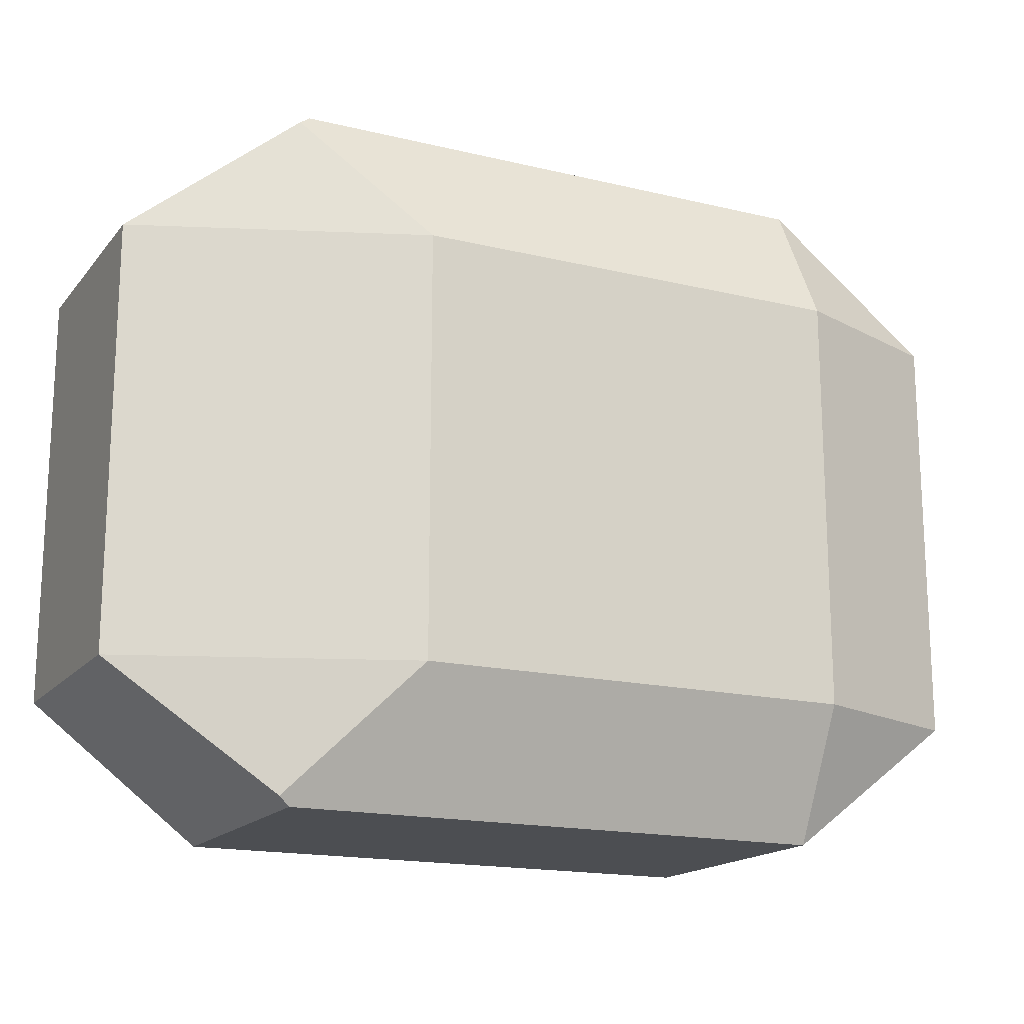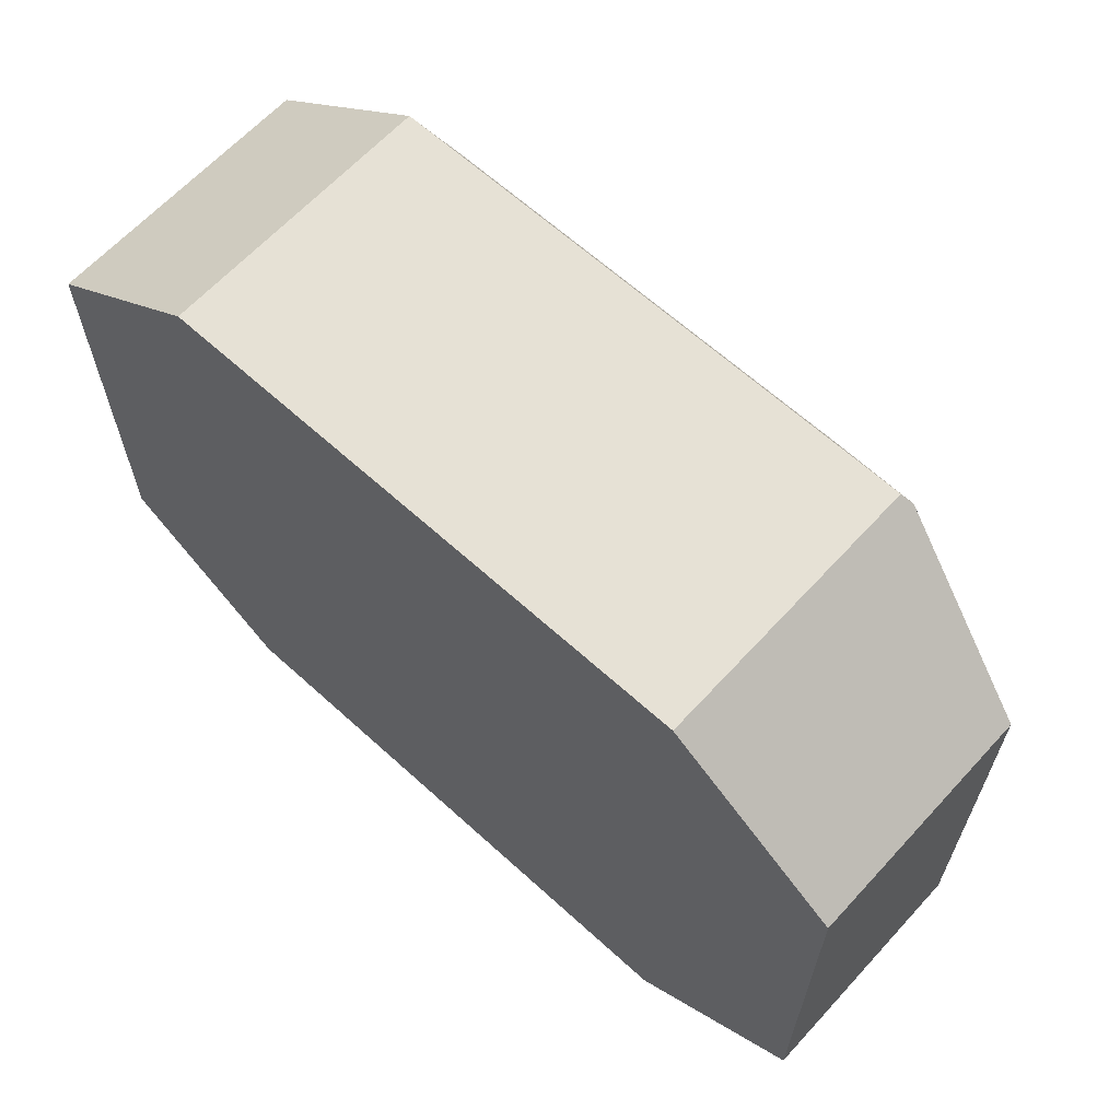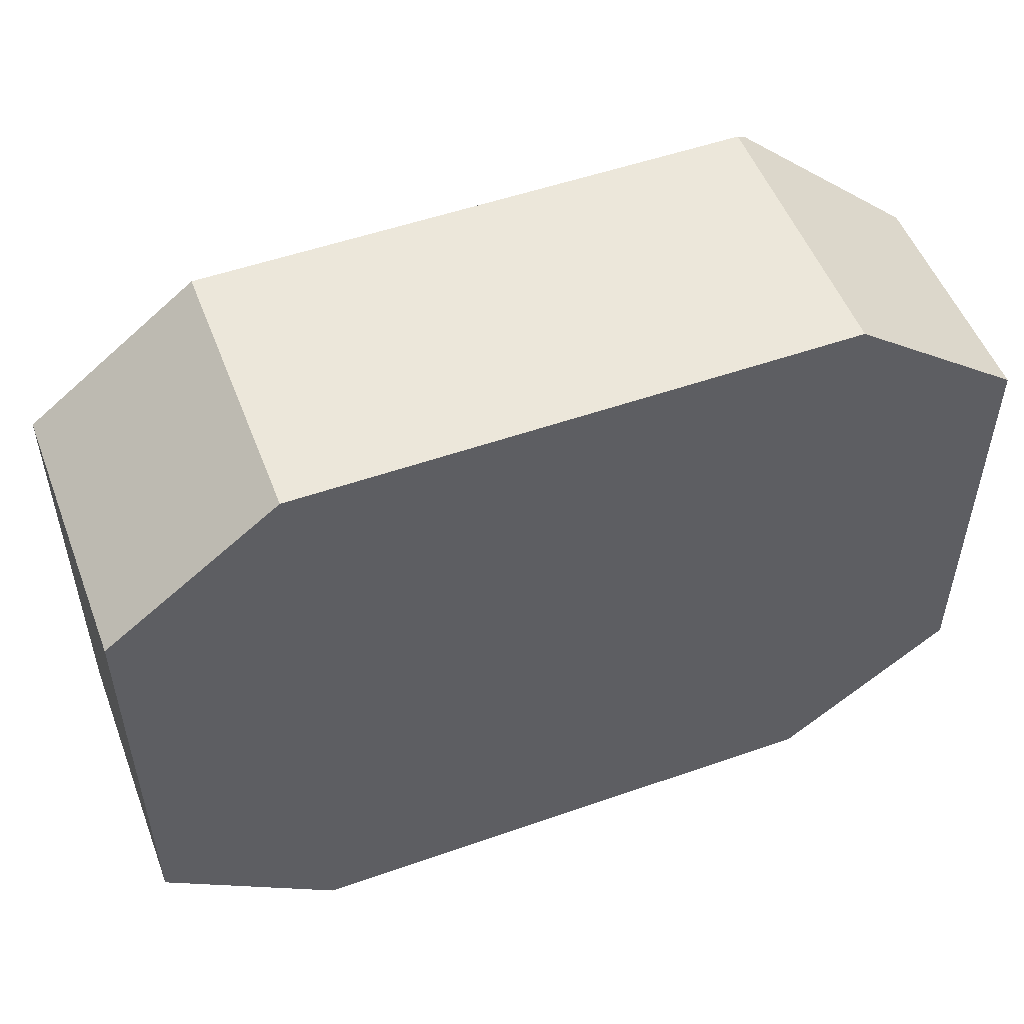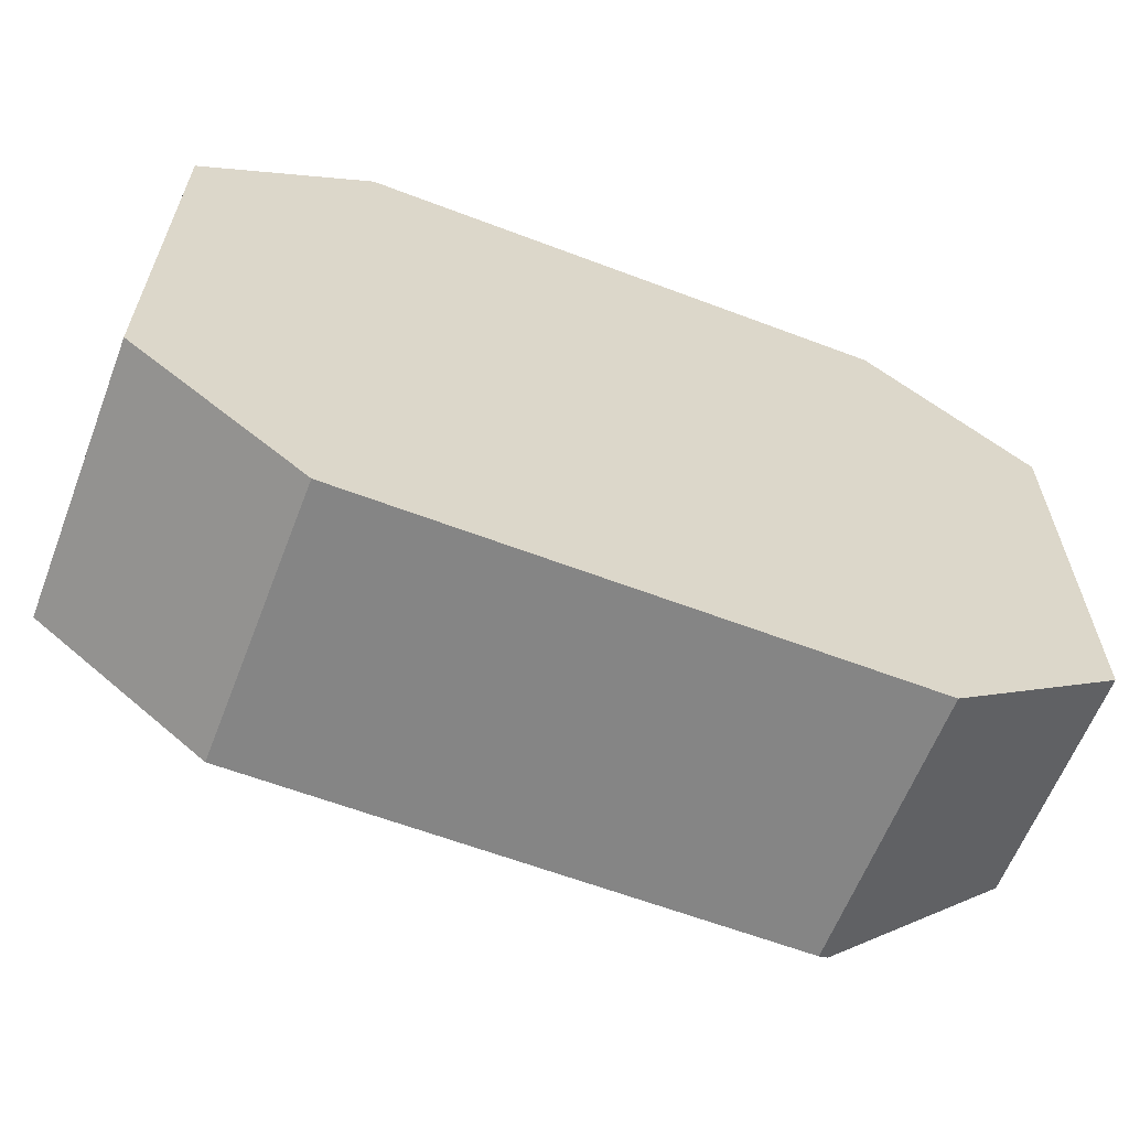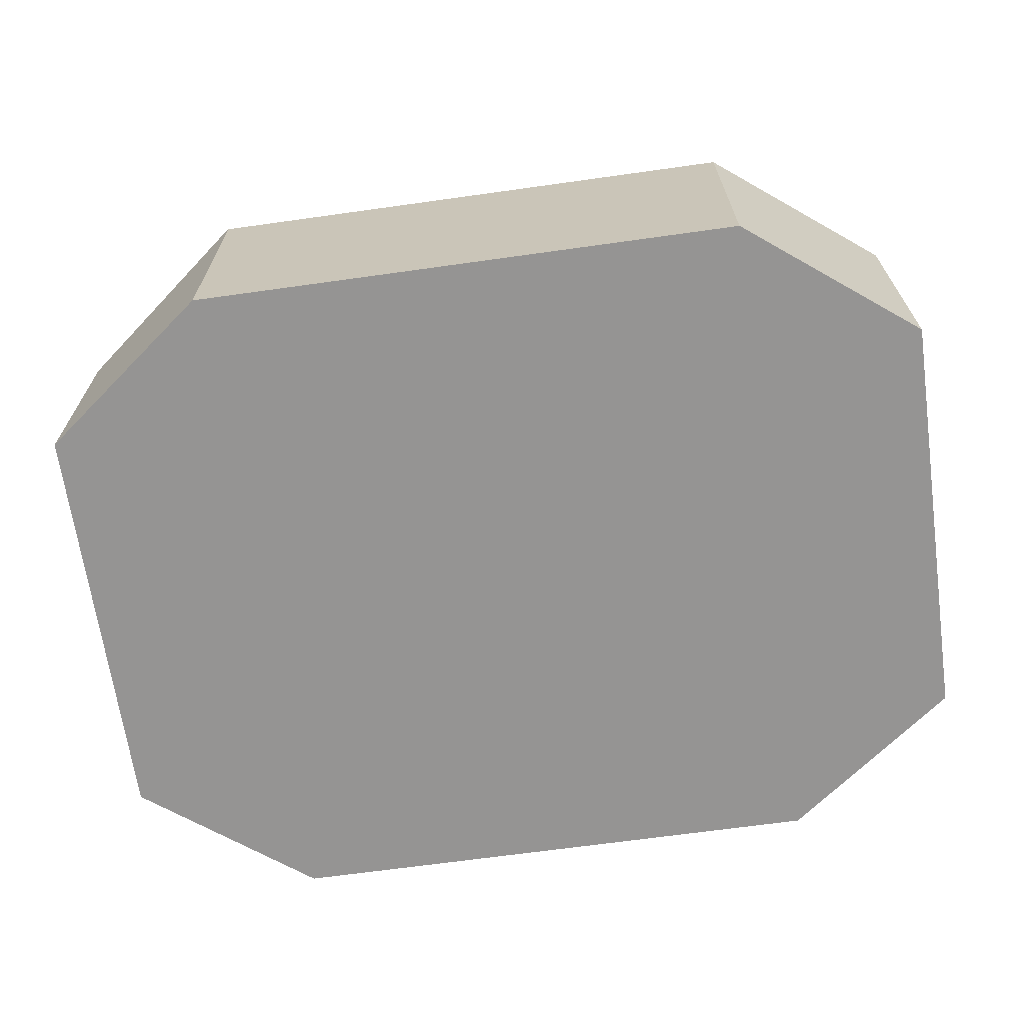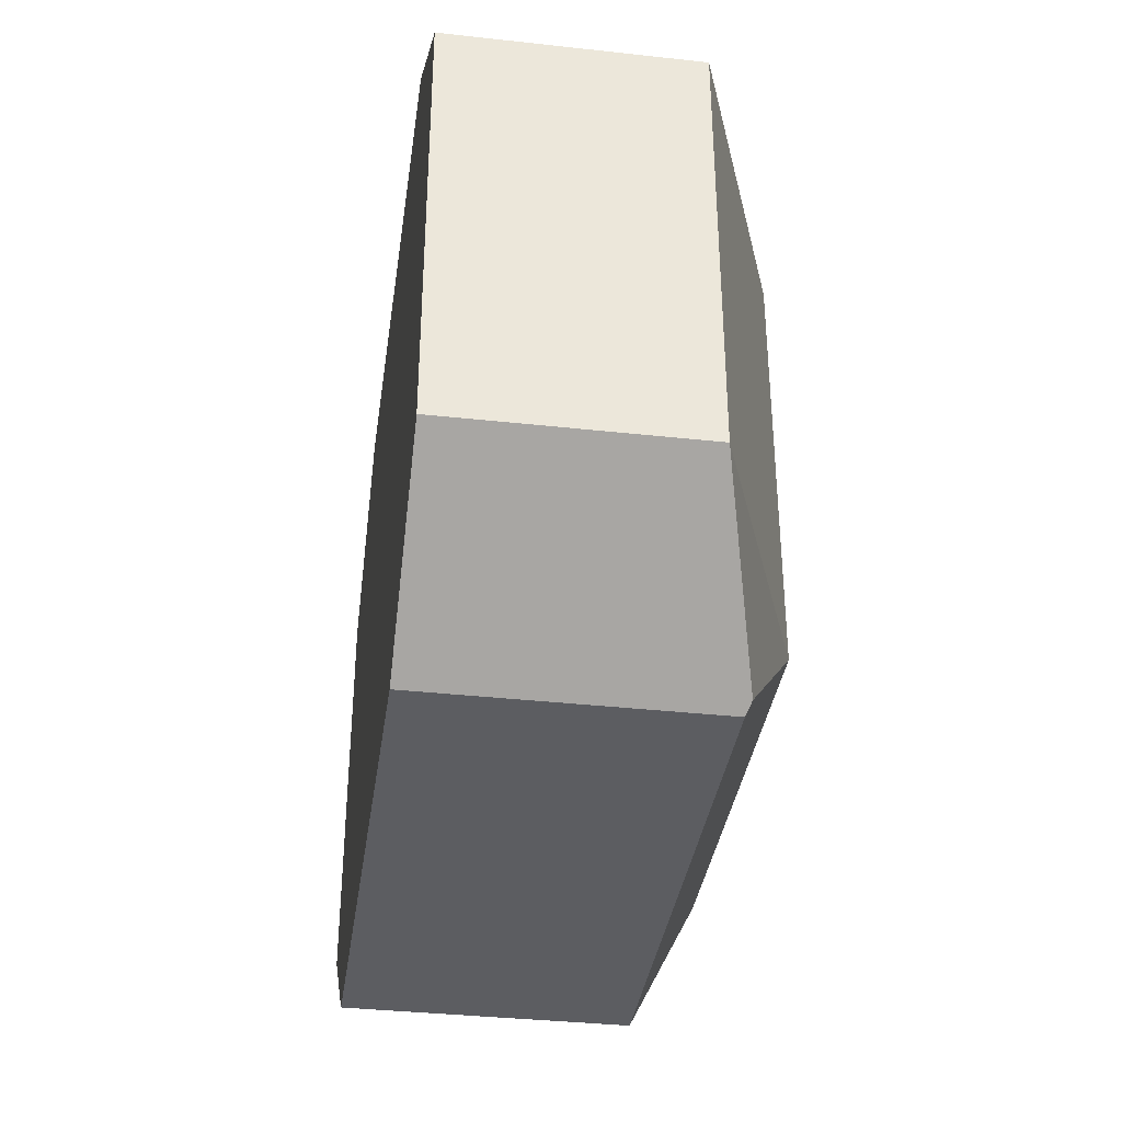
<metadata>
{"format":"obj","ext":"obj","renderer":"f3d","projection":"perspective","resolution":1024,"background":"white","views":[{"elev":-16.9,"azim":154.1,"up":"+Z"},{"elev":64.1,"azim":42.5,"up":"+Z"},{"elev":52.2,"azim":-20.7,"up":"+Z"},{"elev":-61.8,"azim":-21.1,"up":"+Z"},{"elev":-67.2,"azim":-172.0,"up":"+Y"},{"elev":-36.7,"azim":81.9,"up":"+Z"}]}
</metadata>
<code>
o Cube.005
v 1.3 2.2 -1
v 1.8 2.2 -0.6154
v 1.3 3.008 -1
v 1.8 2.2 0.6154
v 1.3 2.2 1
v 1.3 3.008 1
v -0.8 2.2 -0.6154
v -0.3001 2.2 -1
v -0.3001 3.2 -0.6154
v -0.3001 3.008 -1
v -0.8 3.008 -0.6154
v -0.3001 2.2 1
v -0.8 2.2 0.6154
v -0.3001 3.2 0.6154
v -0.8 3.008 0.6154
v -0.3001 3.008 1
v 0.9911 3.2 -0.6154
v 1.8 2.889 -0.6154
v 1.333 3.02 -0.9747
v 1.8 2.889 0.6154
v 0.9911 3.2 0.6154
v 1.333 3.02 0.9747
f 8 10 3 1
f 13 15 11 7
f 2 18 20 4
f 22 21 14 16 6
f 5 6 16 12
f 9 10 11
f 14 15 16
f 14 21 17 9
f 6 5 4 20 22
f 15 13 12 16
f 14 9 11 15
f 10 8 7 11
f 1 3 19 18 2
f 4 5 12 13 7 8 1 2
f 17 18 19
f 20 21 22
f 17 21 20 18
f 9 17 19 3 10

</code>
